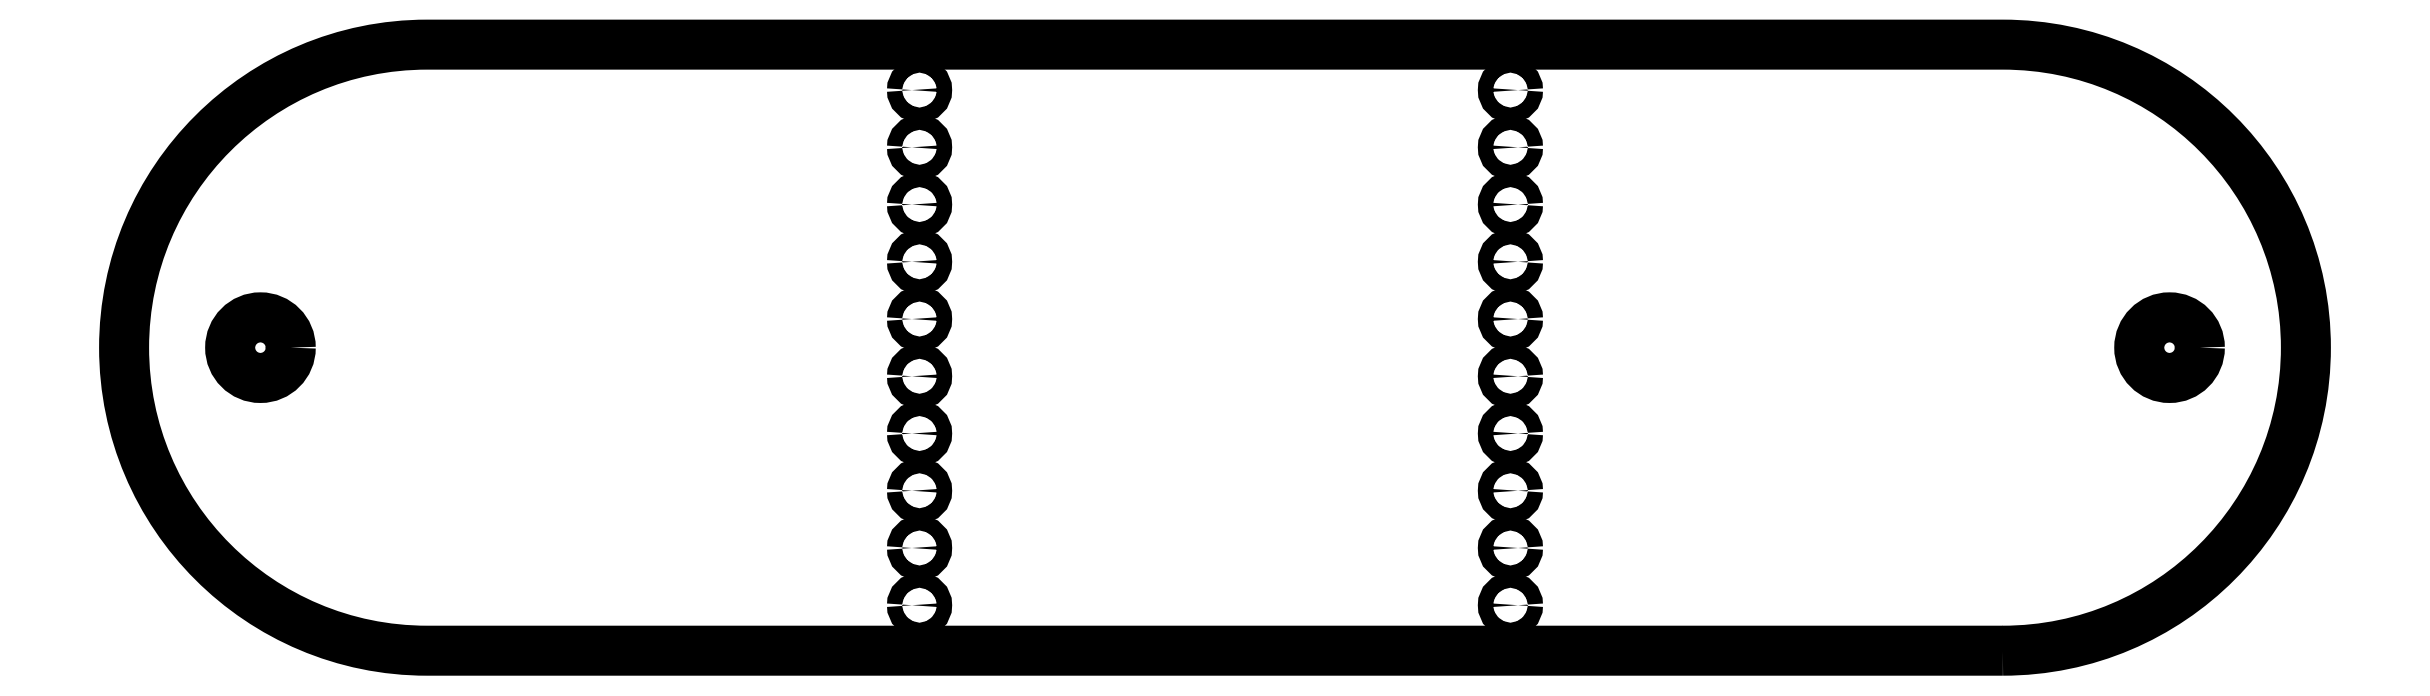
<metadata>
{"format":"dxf","ext":"dxf","renderer":"ezdxf+matplotlib","layout":"modelspace","background":"white","min_lineweight":24,"dpi":150}
</metadata>
<code>
0
SECTION
2
ENTITIES
0
CIRCLE
8
0
10
137.6
20
22.15
30
0
40
2
210
0
220
0
230
1
0
CIRCLE
8
0
10
11.55
20
22.15
30
0
40
2
210
0
220
0
230
1
0
CIRCLE
8
0
10
-55.05
20
8.926
30
0
40
0.5
210
0
220
0
230
-1
0
CIRCLE
8
0
10
-55.05
20
35.37
30
0
40
0.5
210
0
220
0
230
-1
0
CIRCLE
8
0
10
-55.05
20
31.59
30
0
40
0.5
210
0
220
0
230
-1
0
CIRCLE
8
0
10
-55.05
20
27.81
30
0
40
0.5
210
0
220
0
230
-1
0
CIRCLE
8
0
10
-55.05
20
39.15
30
0
40
0.5
210
0
220
0
230
-1
0
CIRCLE
8
0
10
-55.05
20
20.26
30
0
40
0.5
210
0
220
0
230
-1
0
CIRCLE
8
0
10
-55.05
20
5.148
30
0
40
0.5
210
0
220
0
230
-1
0
CIRCLE
8
0
10
-55.05
20
24.04
30
0
40
0.5
210
0
220
0
230
-1
0
CIRCLE
8
0
10
-55.05
20
12.7
30
0
40
0.5
210
0
220
0
230
-1
0
CIRCLE
8
0
10
-55.05
20
16.48
30
0
40
0.5
210
0
220
0
230
-1
0
CIRCLE
8
0
10
94.05
20
8.926
30
0
40
0.5
210
0
220
-0
230
1
0
CIRCLE
8
0
10
94.05
20
35.37
30
0
40
0.5
210
0
220
-0
230
1
0
CIRCLE
8
0
10
94.05
20
39.15
30
0
40
0.5
210
0
220
-0
230
1
0
CIRCLE
8
0
10
94.05
20
31.59
30
0
40
0.5
210
0
220
-0
230
1
0
CIRCLE
8
0
10
94.05
20
16.48
30
0
40
0.5
210
0
220
-0
230
1
0
CIRCLE
8
0
10
94.05
20
5.148
30
0
40
0.5
210
0
220
-0
230
1
0
CIRCLE
8
0
10
94.05
20
20.26
30
0
40
0.5
210
0
220
-0
230
1
0
CIRCLE
8
0
10
94.05
20
12.7
30
0
40
0.5
210
0
220
-0
230
1
0
CIRCLE
8
0
10
94.05
20
27.81
30
0
40
0.5
210
0
220
-0
230
1
0
CIRCLE
8
0
10
94.05
20
24.04
30
0
40
0.5
210
0
220
-0
230
1
0
LWPOLYLINE
8
0
90
4
70
1
43
0
10
126.6
20
2.148
10
22.55
20
2.148
42
-1
10
22.55
20
42.15
10
126.6
20
42.15
42
-1
0
ENDSEC
0
EOF

</code>
